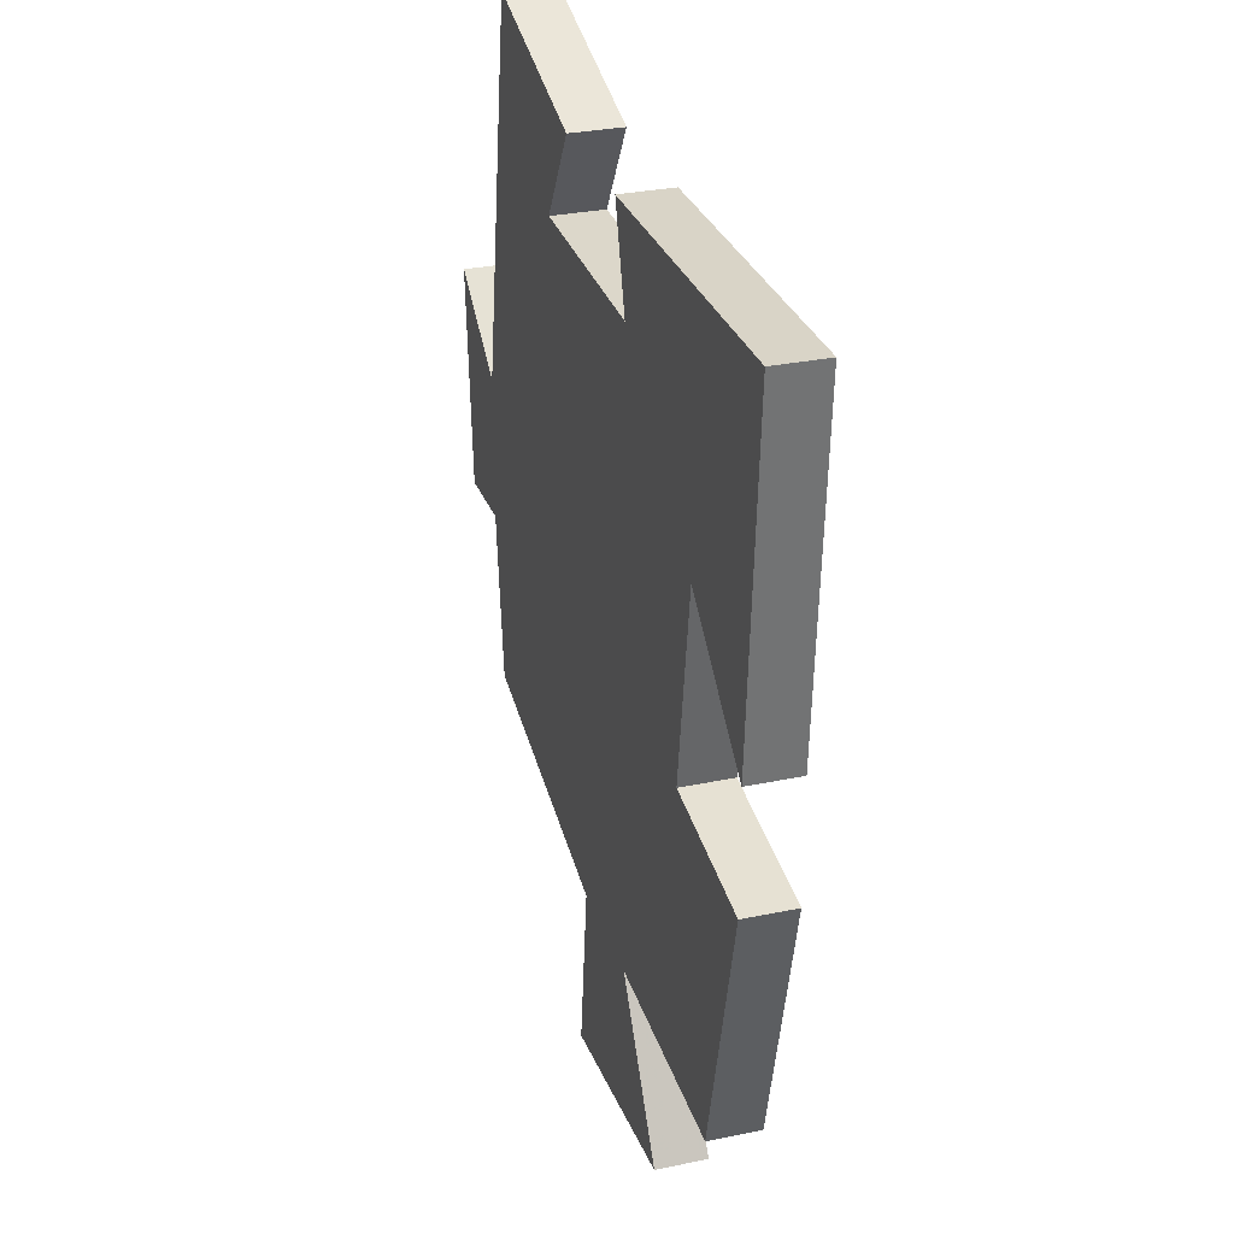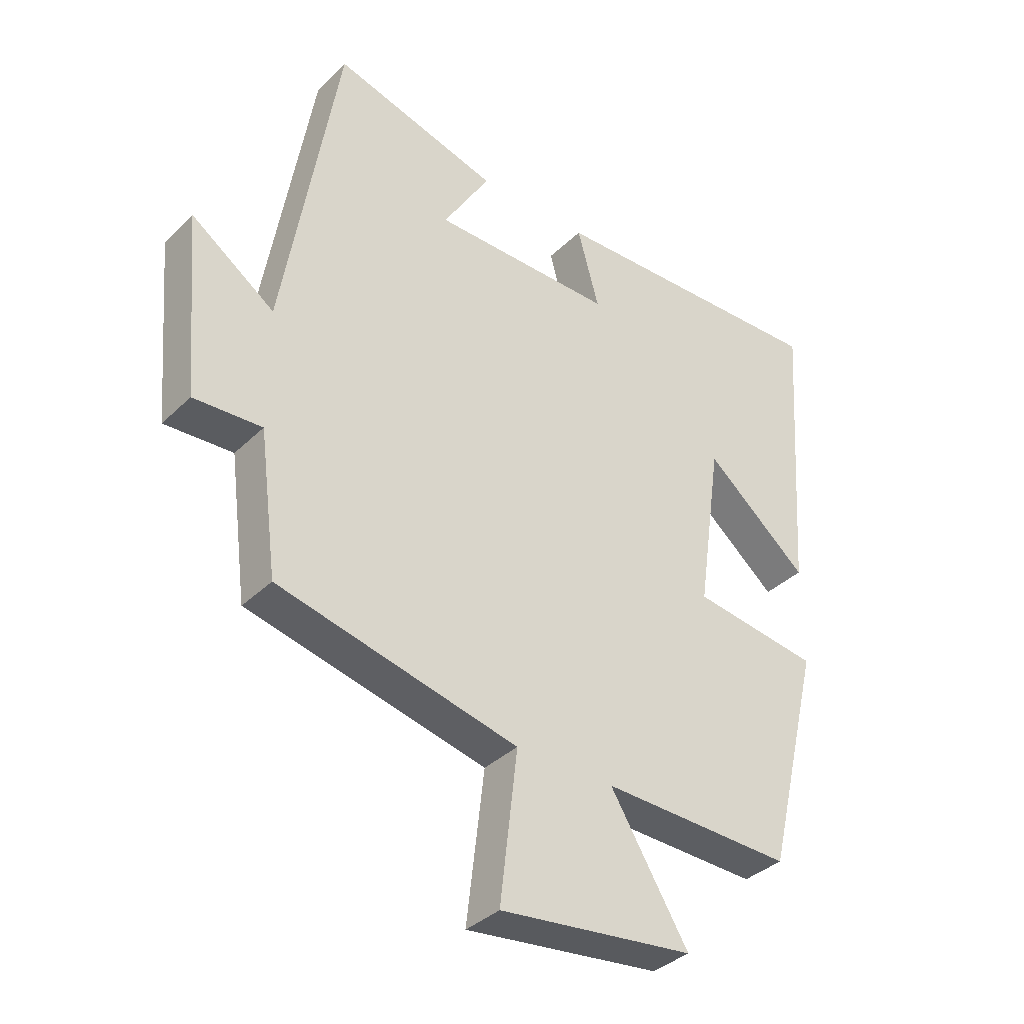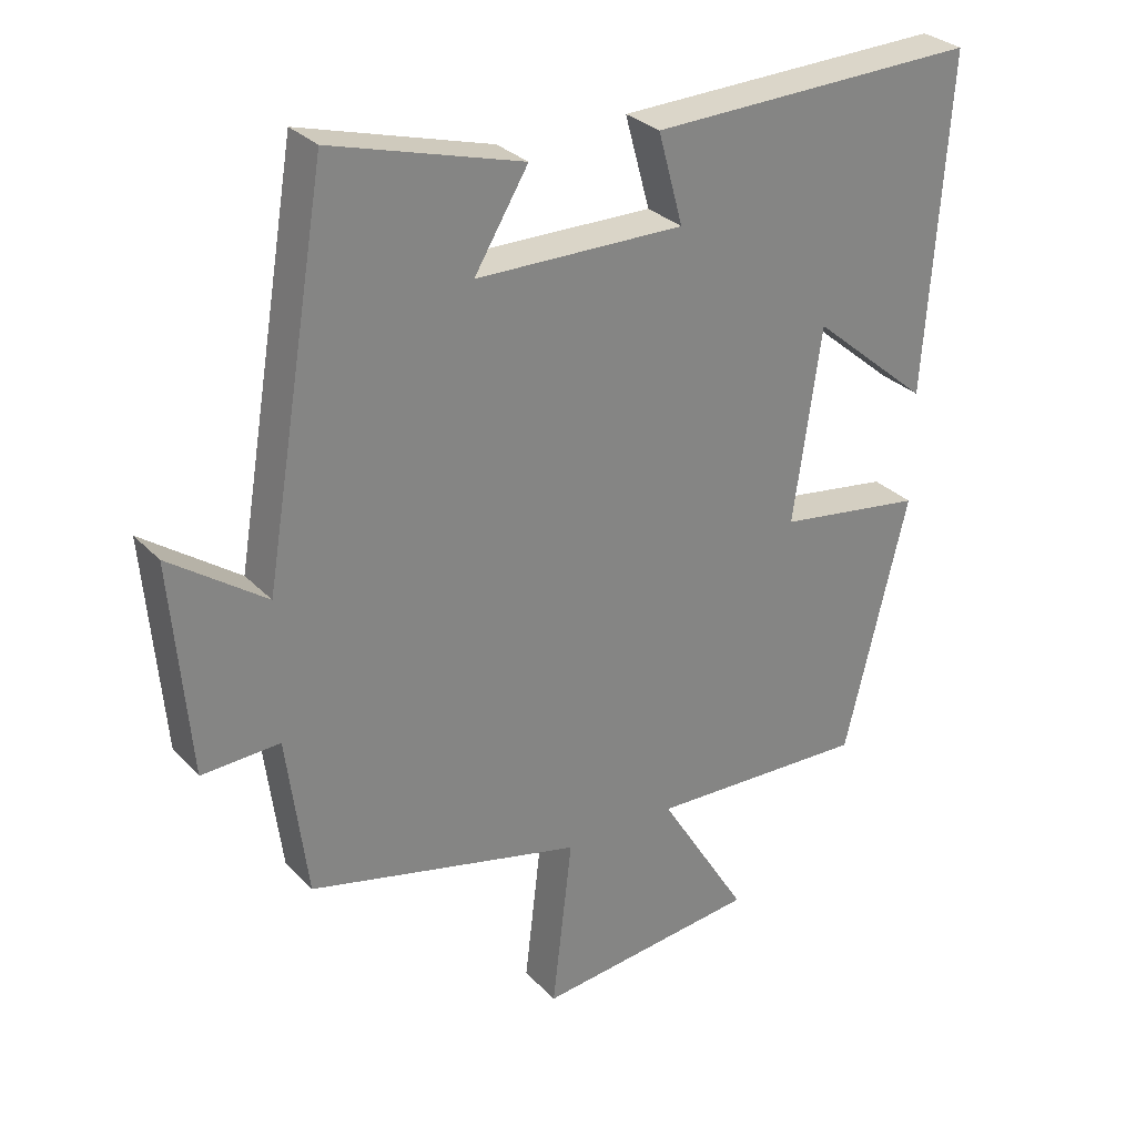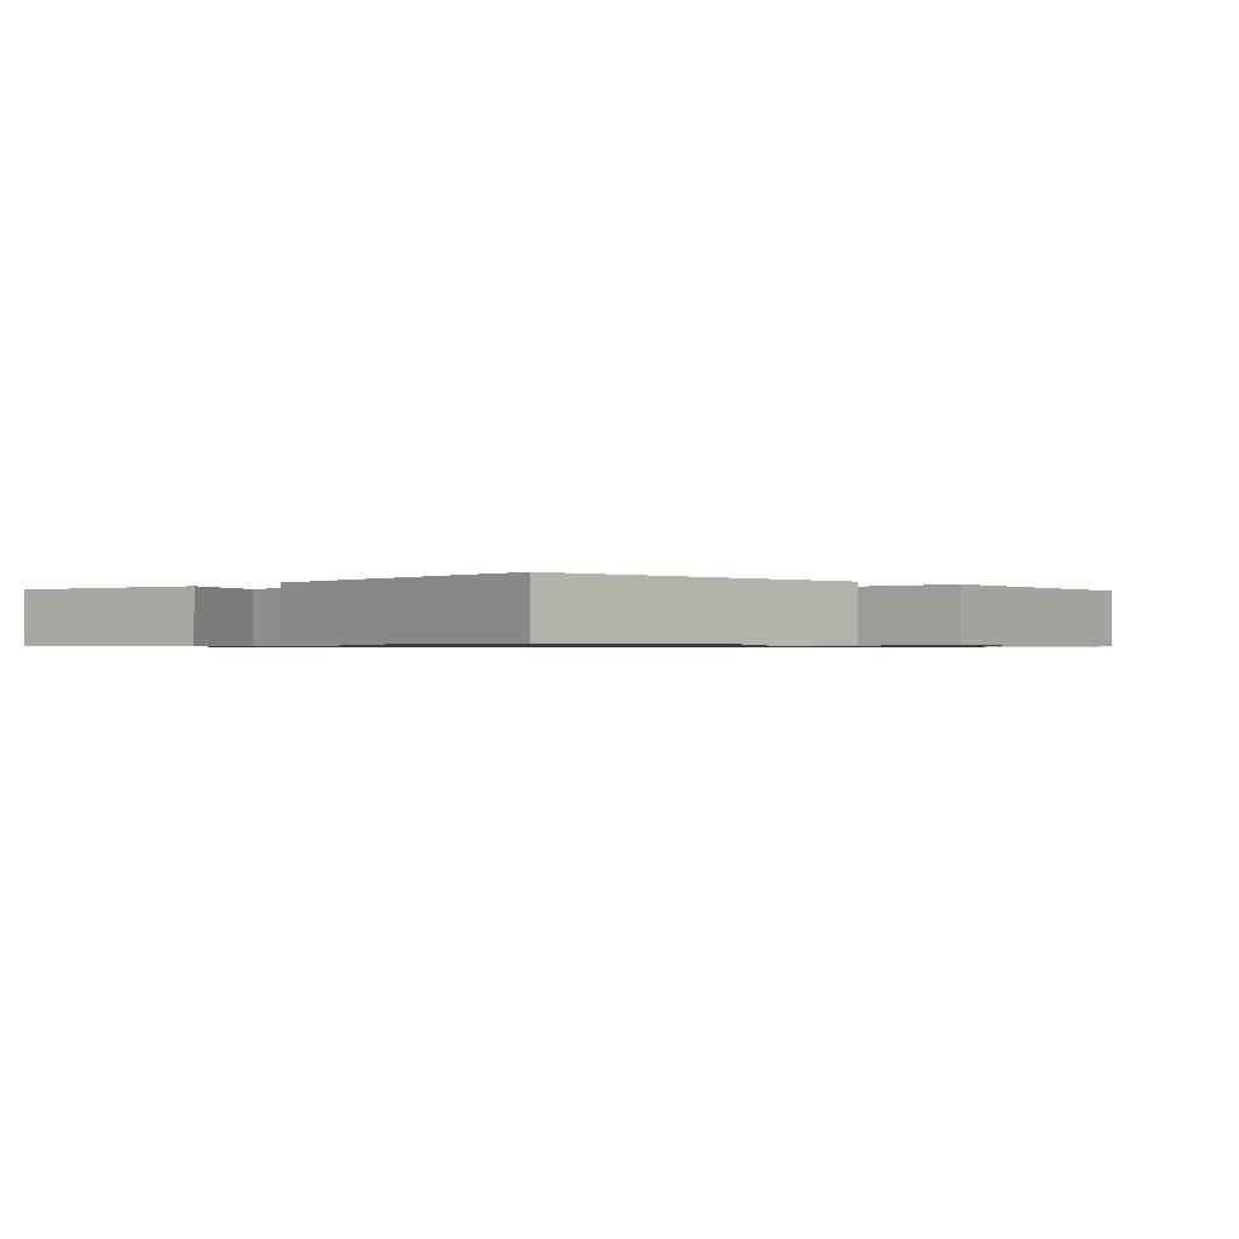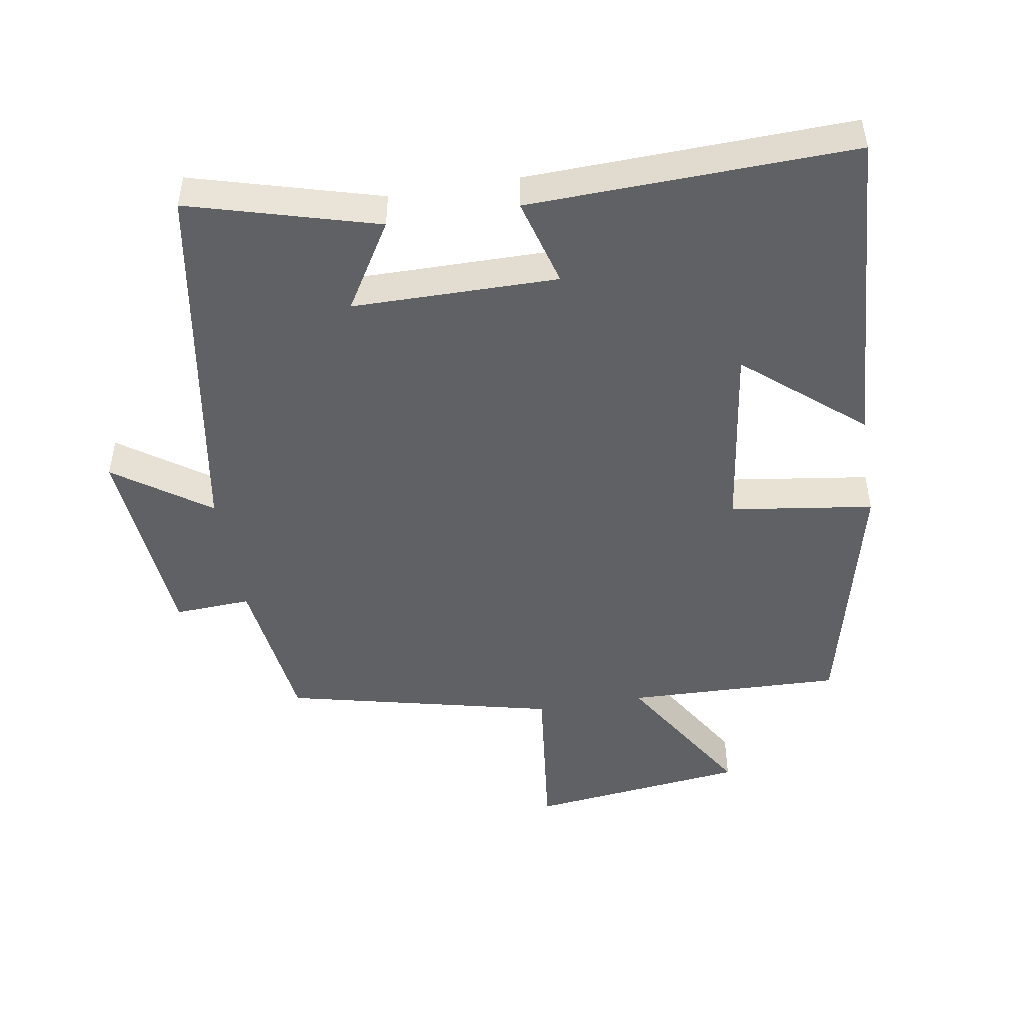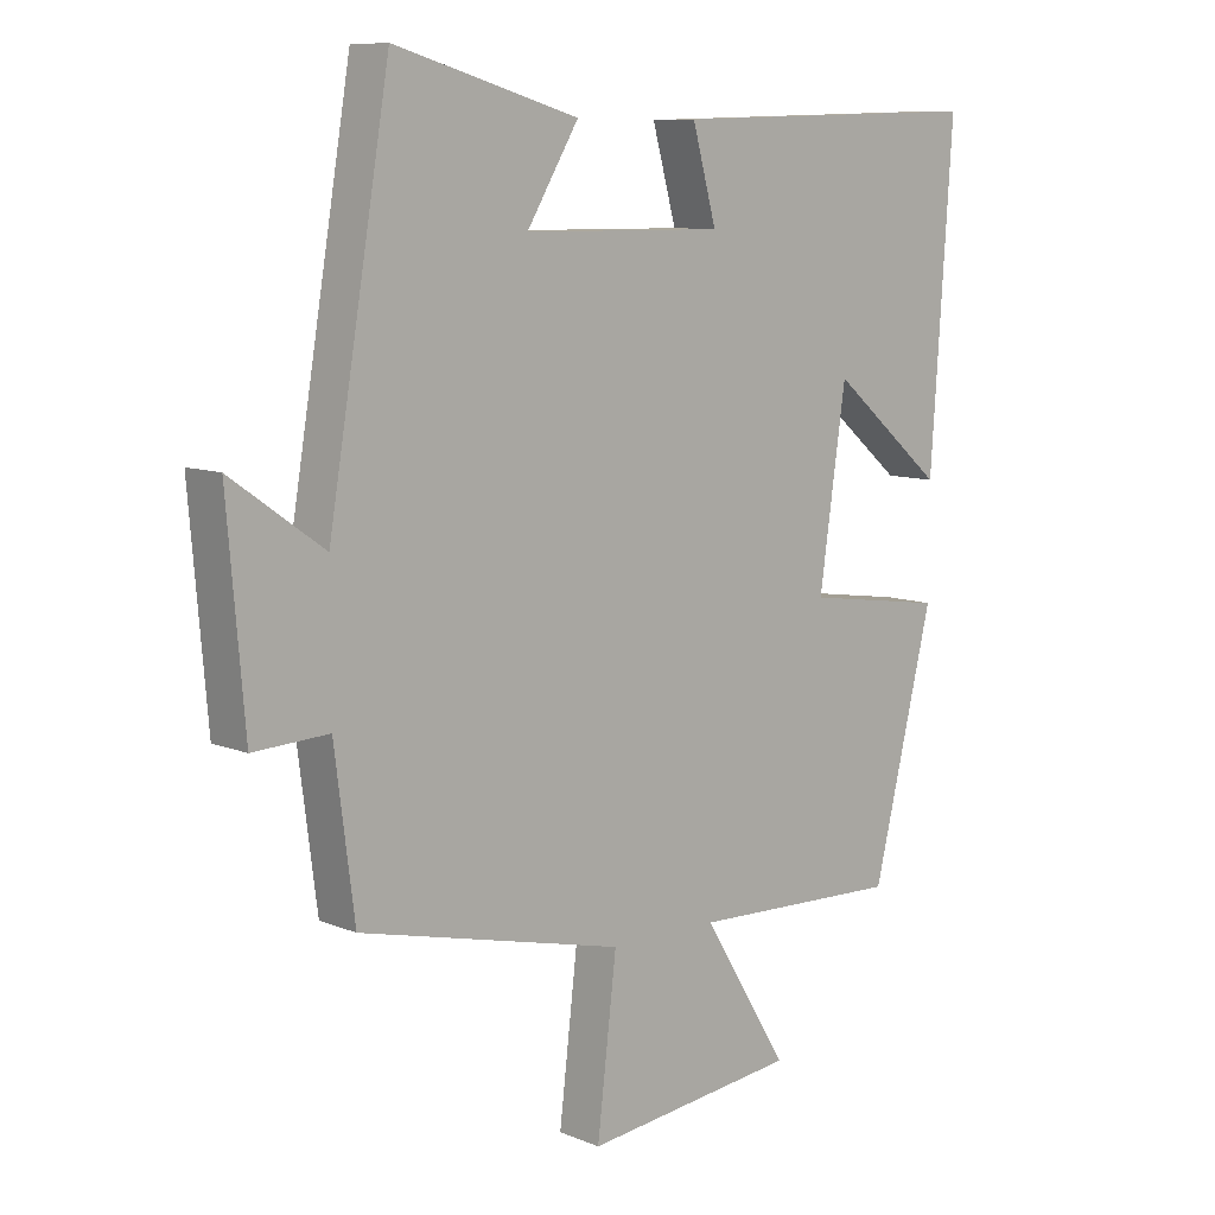
<metadata>
{"format":"obj","ext":"obj","renderer":"f3d","projection":"perspective","resolution":1024,"background":"white","views":[{"elev":30.3,"azim":73.2,"up":"+Z"},{"elev":-36.3,"azim":-38.8,"up":"+Z"},{"elev":29.4,"azim":-34.1,"up":"+Z"},{"elev":-0.8,"azim":50.3,"up":"+Y"},{"elev":-48.3,"azim":9.5,"up":"+Y"},{"elev":9.1,"azim":-42.8,"up":"+Z"}]}
</metadata>
<code>
v -0.47 0.07 -0.406
v -0.5 0.07 -0.173
v -0.613 0.07 -0.179
v -0.639 0.07 0.127
v -0.5 0.07 0.029
v -0.408 0.07 0.578
v -0.132 0.07 0.5
v -0.21 0.07 0.371
v 0.092 0.07 0.369
v 0.056 0.07 0.5
v 0.533 0.07 0.515
v 0.5 0.07 0.031
v 0.329 0.07 0.175
v 0.289 0.07 -0.105
v 0.5 0.07 -0.135
v 0.409 0.07 -0.51
v 0.092 0.07 -0.5
v 0.221 0.07 -0.71
v -0.101 0.07 -0.748
v -0.072 0.07 -0.5
v -0.47 0 -0.406
v -0.5 0 -0.173
v -0.613 0 -0.179
v -0.639 0 0.127
v -0.5 0 0.029
v -0.408 0 0.578
v -0.132 0 0.5
v -0.21 0 0.371
v 0.092 0 0.369
v 0.056 0 0.5
v 0.533 0 0.515
v 0.5 0 0.031
v 0.329 0 0.175
v 0.289 0 -0.105
v 0.5 0 -0.135
v 0.409 0 -0.51
v 0.092 0 -0.5
v 0.221 0 -0.71
v -0.101 0 -0.748
v -0.072 0 -0.5
f 17 18 19 20
f 17 20 1 2
f 14 15 16 17
f 13 14 17 2
f 10 11 12 13
f 9 10 13
f 8 9 13 2
f 5 6 7 8
f 5 8 2 3
f 3 4 5
f 40 39 38 37
f 22 21 40 37
f 37 36 35 34
f 22 37 34 33
f 33 32 31 30
f 33 30 29
f 22 33 29 28
f 28 27 26 25
f 23 22 28 25
f 25 24 23
f 1 21 22 2
f 2 22 23 3
f 3 23 24 4
f 4 24 25 5
f 5 25 26 6
f 6 26 27 7
f 7 27 28 8
f 8 28 29 9
f 9 29 30 10
f 10 30 31 11
f 11 31 32 12
f 12 32 33 13
f 13 33 34 14
f 14 34 35 15
f 15 35 36 16
f 16 36 37 17
f 17 37 38 18
f 18 38 39 19
f 19 39 40 20
f 20 40 21 1

</code>
